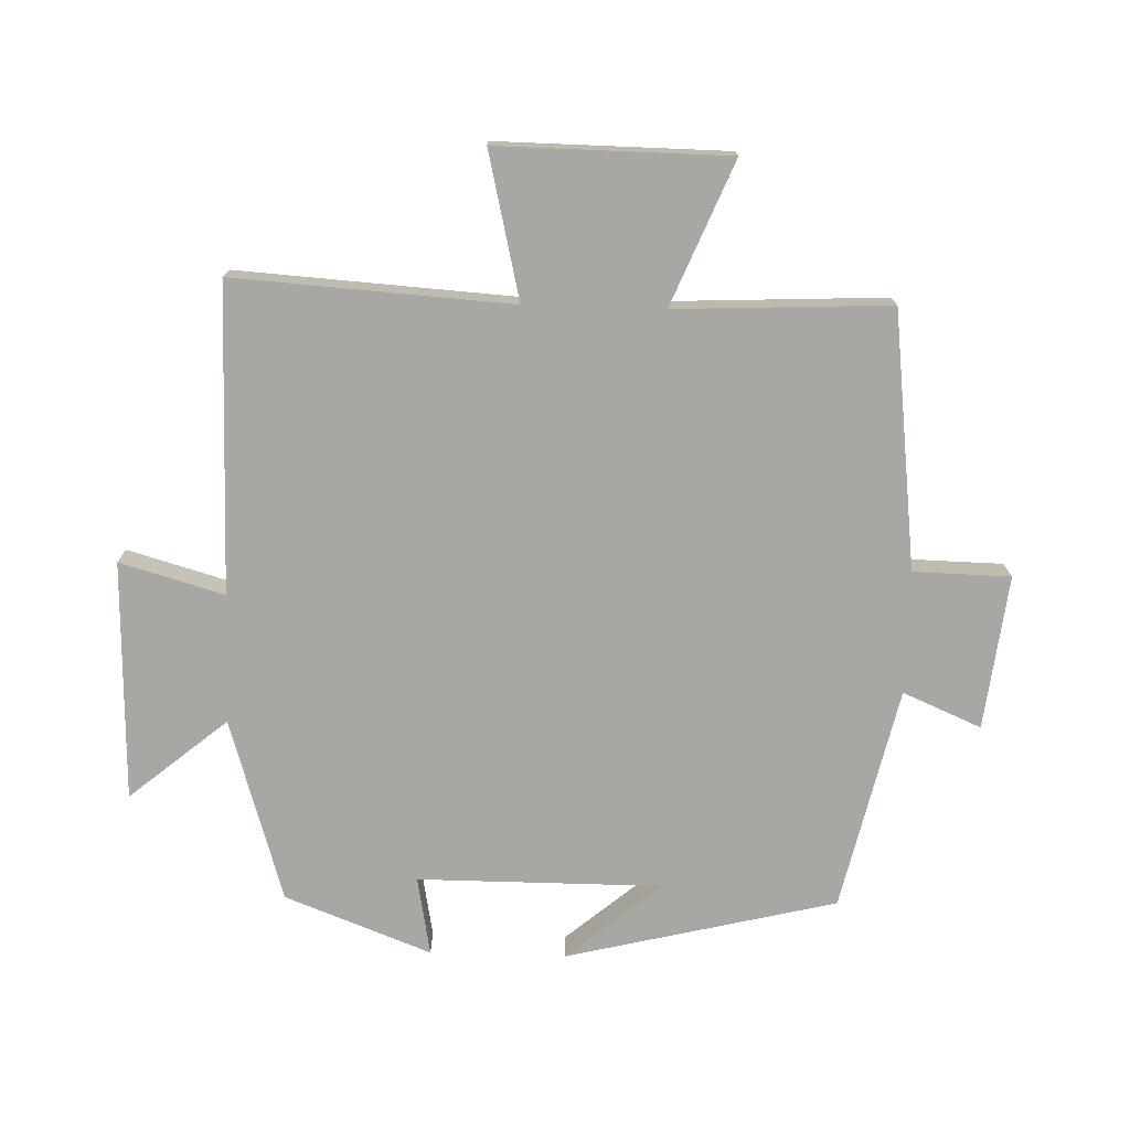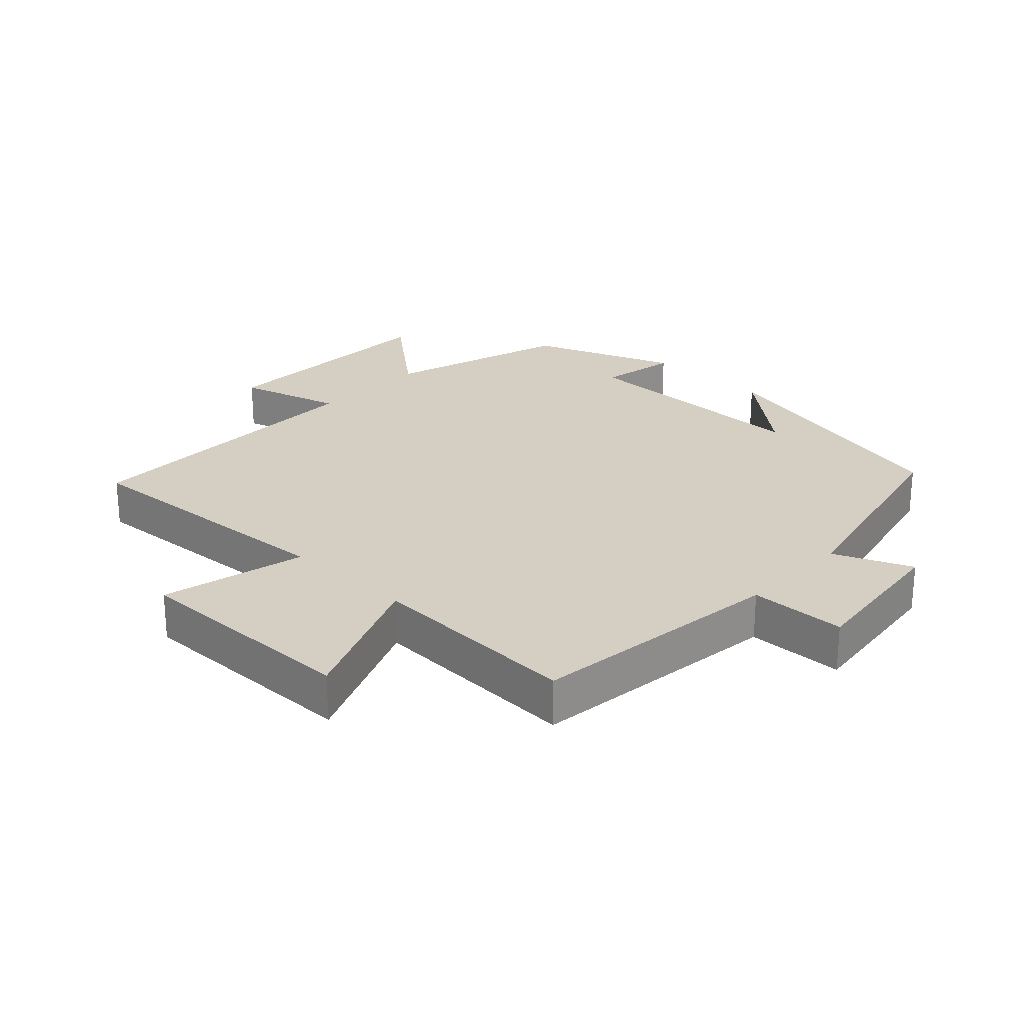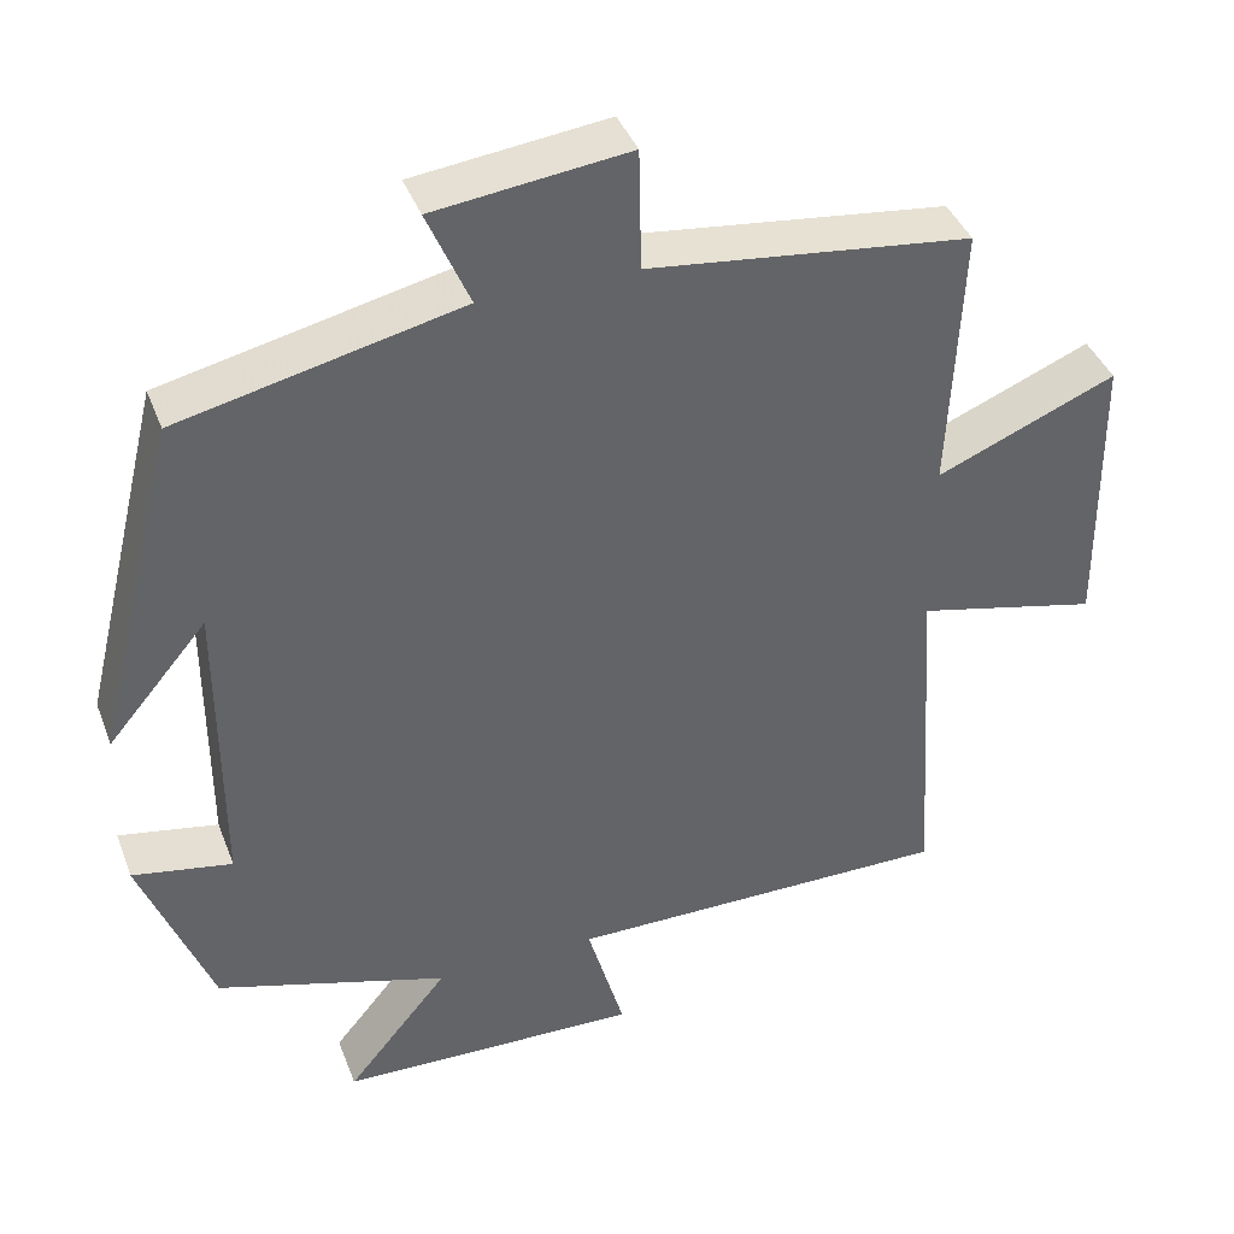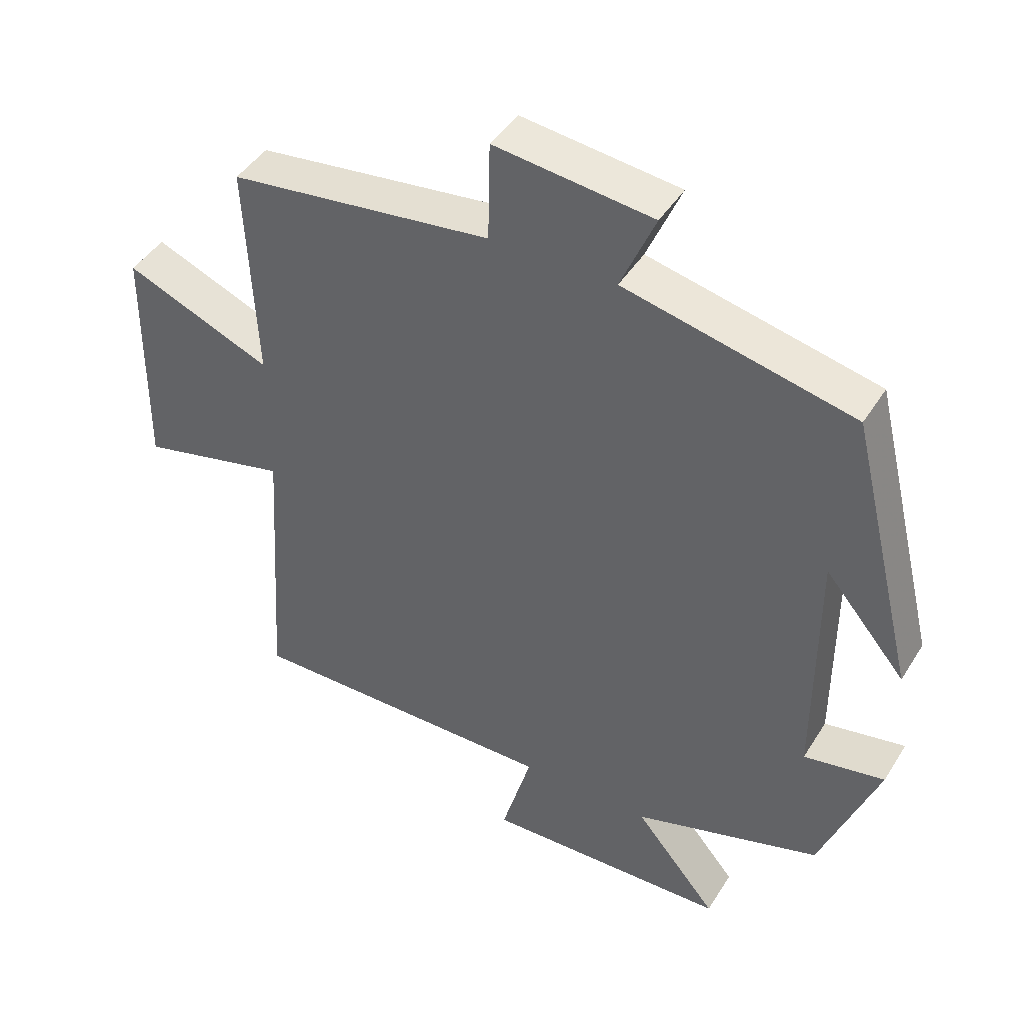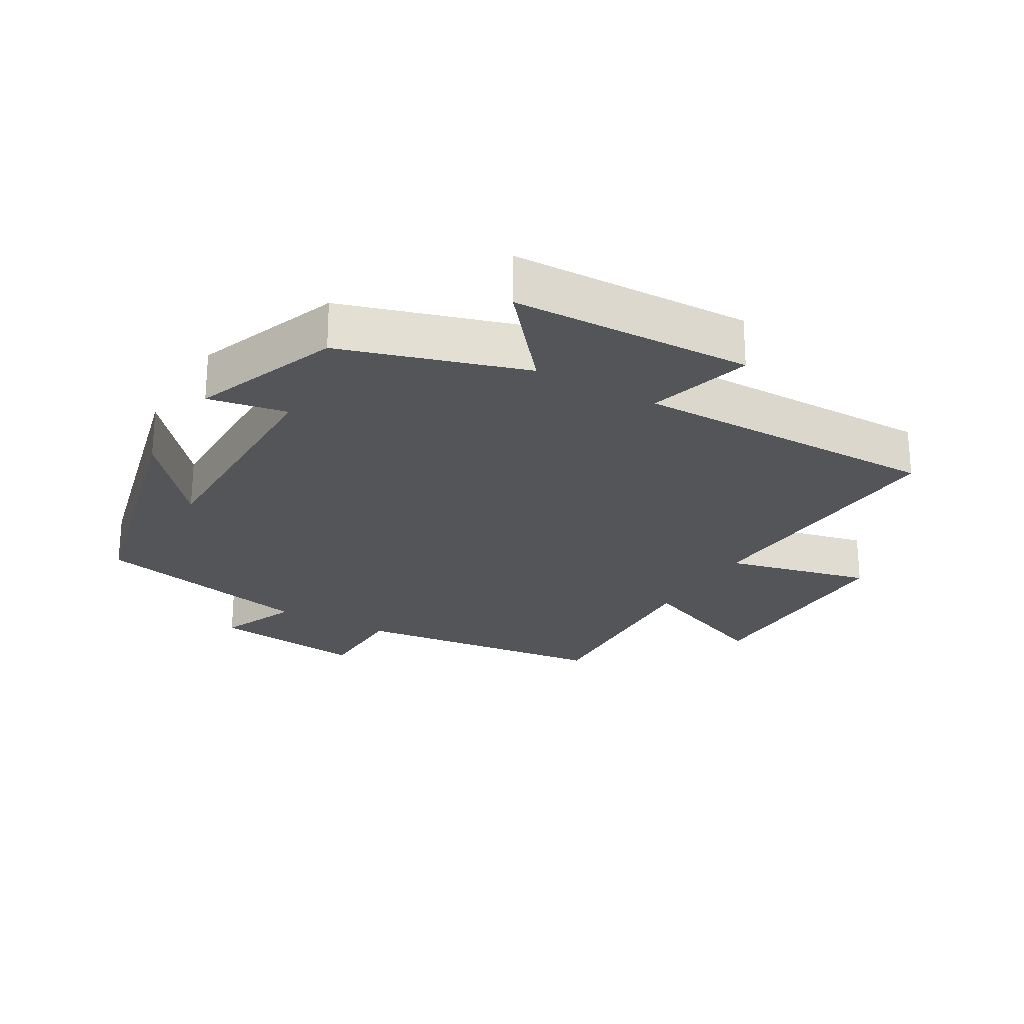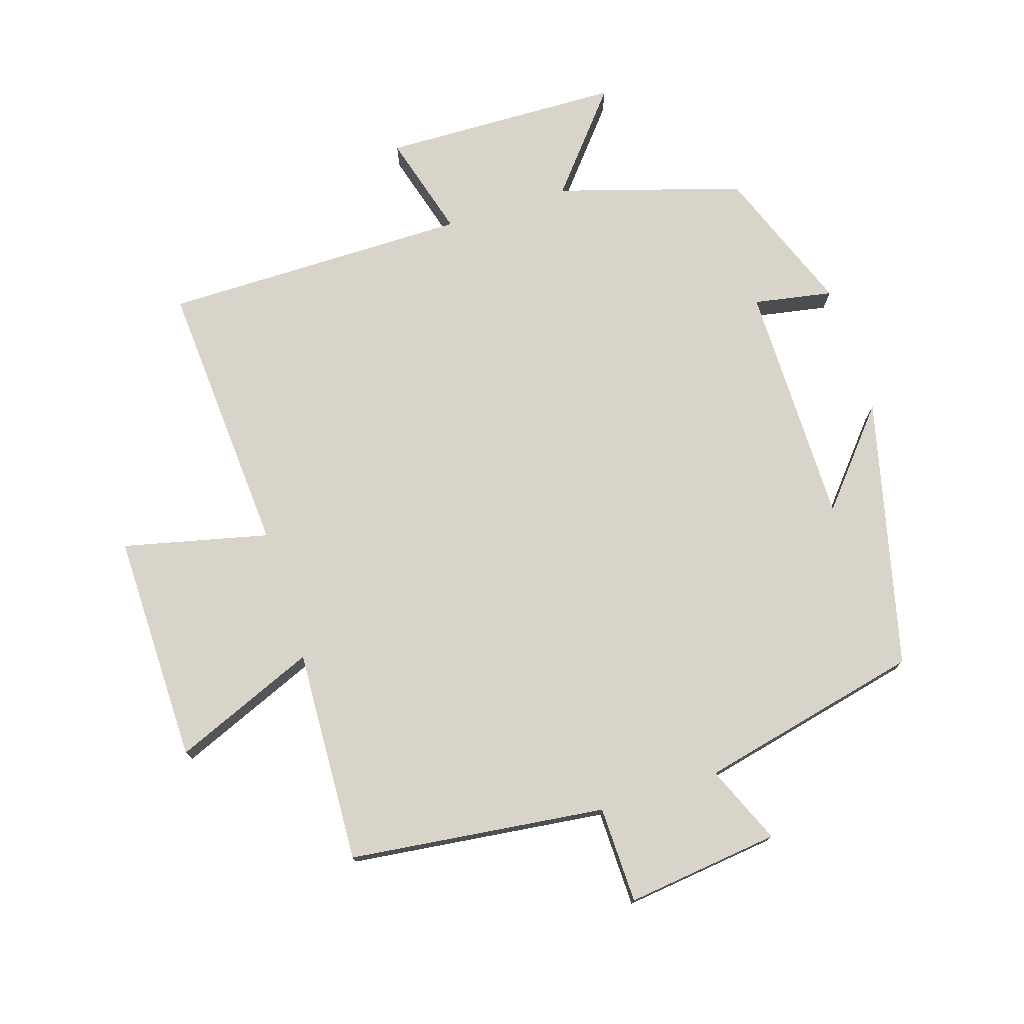
<metadata>
{"format":"obj","ext":"obj","renderer":"f3d","projection":"perspective","resolution":1024,"background":"white","views":[{"elev":-74.5,"azim":-91.7,"up":"+Y"},{"elev":25.4,"azim":-46.7,"up":"+Y"},{"elev":40.2,"azim":160.1,"up":"+Z"},{"elev":44.2,"azim":29.9,"up":"+Z"},{"elev":-24.3,"azim":150.0,"up":"+Y"},{"elev":75.6,"azim":-17.7,"up":"+Y"}]}
</metadata>
<code>
v 0.4 0.07 0.423
v 0.5 0.07 0.013
v 0.38 0.07 0.155
v 0.38 0.07 -0.215
v 0.5 0.07 -0.193
v 0.415 0.07 -0.415
v 0.136 0.07 -0.5
v 0.259 0.07 -0.648
v -0.105 0.07 -0.658
v -0.06 0.07 -0.5
v -0.527 0.07 -0.501
v -0.5 0.07 -0.08
v -0.721 0.07 -0.132
v -0.717 0.07 0.218
v -0.5 0.07 0.128
v -0.515 0.07 0.453
v -0.125 0.07 0.5
v -0.122 0.07 0.647
v 0.112 0.07 0.619
v 0.061 0.07 0.5
v 0.4 0 0.423
v 0.5 0 0.013
v 0.38 0 0.155
v 0.38 0 -0.215
v 0.5 0 -0.193
v 0.415 0 -0.415
v 0.136 0 -0.5
v 0.259 0 -0.648
v -0.105 0 -0.658
v -0.06 0 -0.5
v -0.527 0 -0.501
v -0.5 0 -0.08
v -0.721 0 -0.132
v -0.717 0 0.218
v -0.5 0 0.128
v -0.515 0 0.453
v -0.125 0 0.5
v -0.122 0 0.647
v 0.112 0 0.619
v 0.061 0 0.5
f 17 18 19 20
f 17 20 1
f 16 17 1
f 15 16 1
f 12 13 14 15
f 12 15 1
f 10 11 12 1
f 7 8 9 10
f 6 7 10
f 5 6 10
f 4 5 10
f 3 4 10
f 3 10 1
f 1 2 3
f 40 39 38 37
f 21 40 37
f 21 37 36
f 21 36 35
f 35 34 33 32
f 21 35 32
f 21 32 31 30
f 30 29 28 27
f 30 27 26
f 30 26 25
f 30 25 24
f 30 24 23
f 21 30 23
f 23 22 21
f 1 21 22 2
f 2 22 23 3
f 3 23 24 4
f 4 24 25 5
f 5 25 26 6
f 6 26 27 7
f 7 27 28 8
f 8 28 29 9
f 9 29 30 10
f 10 30 31 11
f 11 31 32 12
f 12 32 33 13
f 13 33 34 14
f 14 34 35 15
f 15 35 36 16
f 16 36 37 17
f 17 37 38 18
f 18 38 39 19
f 19 39 40 20
f 20 40 21 1

</code>
